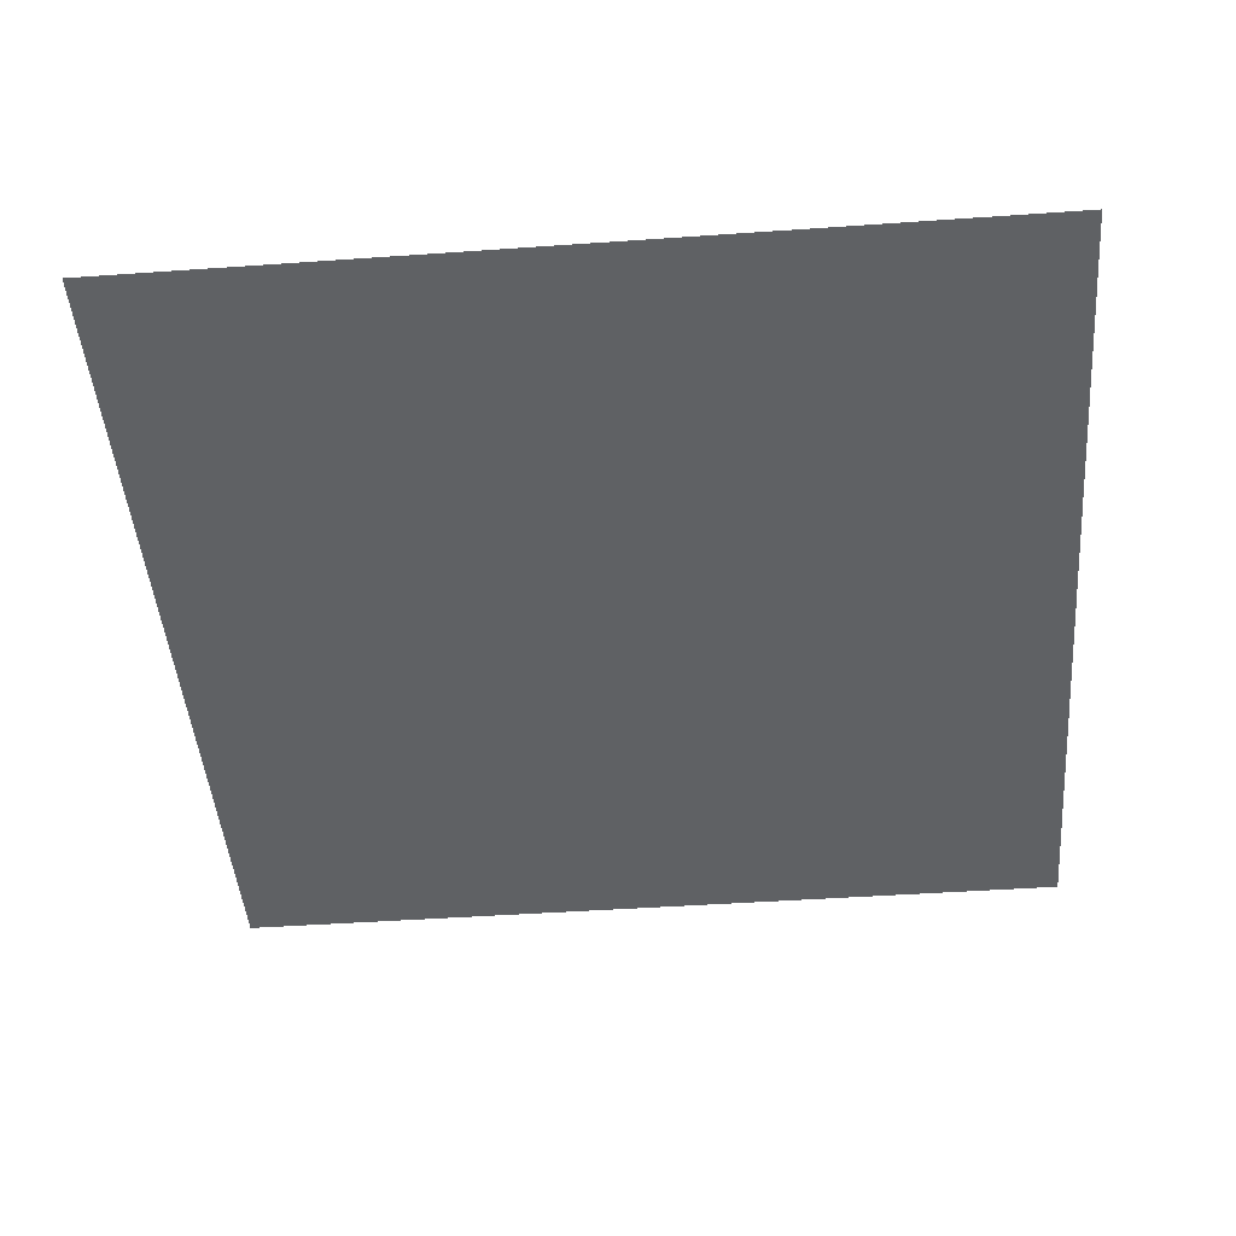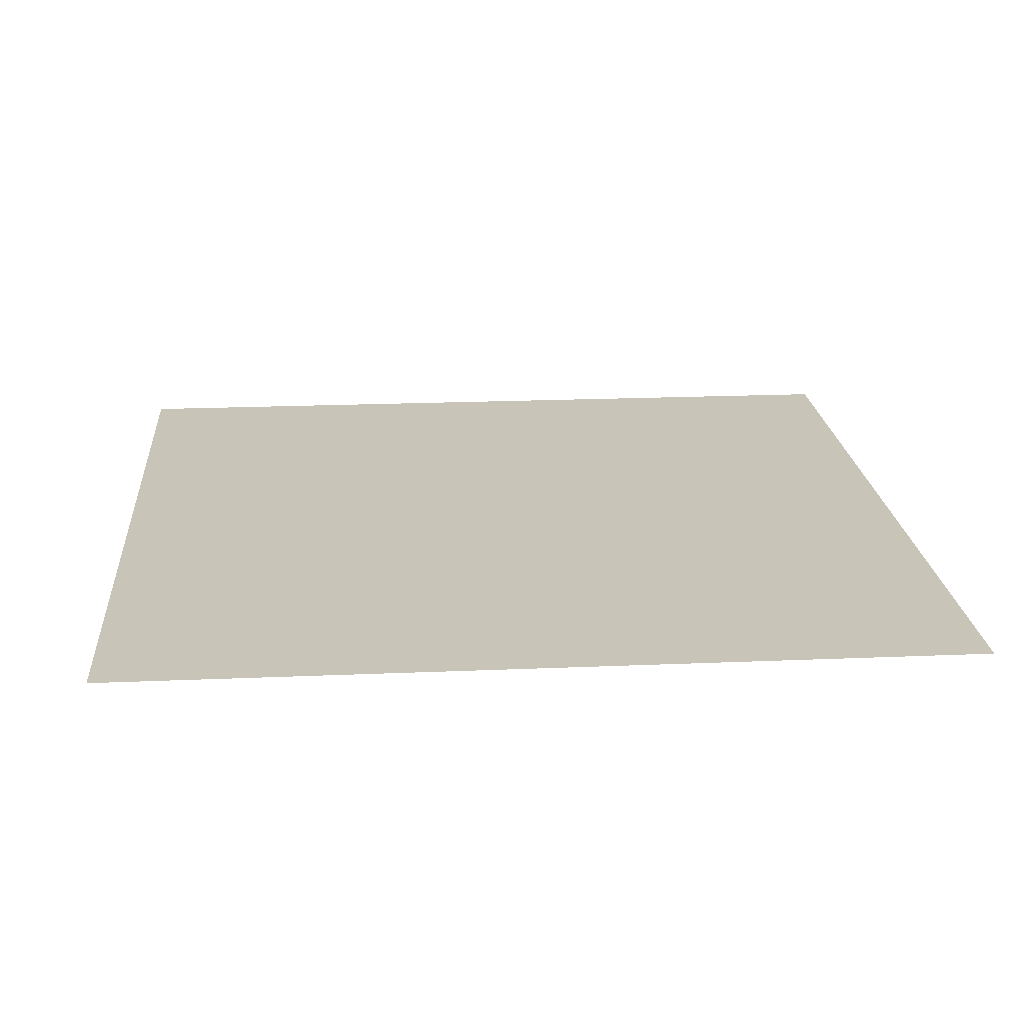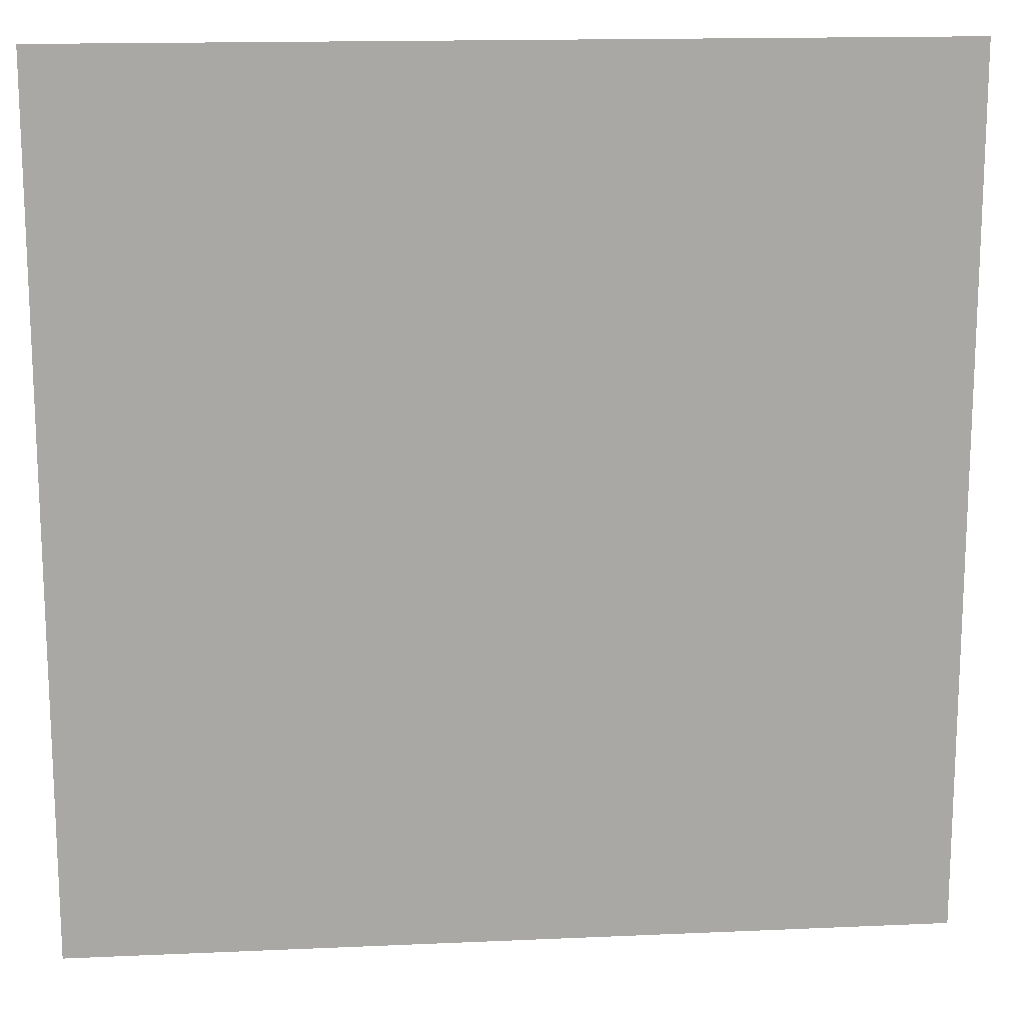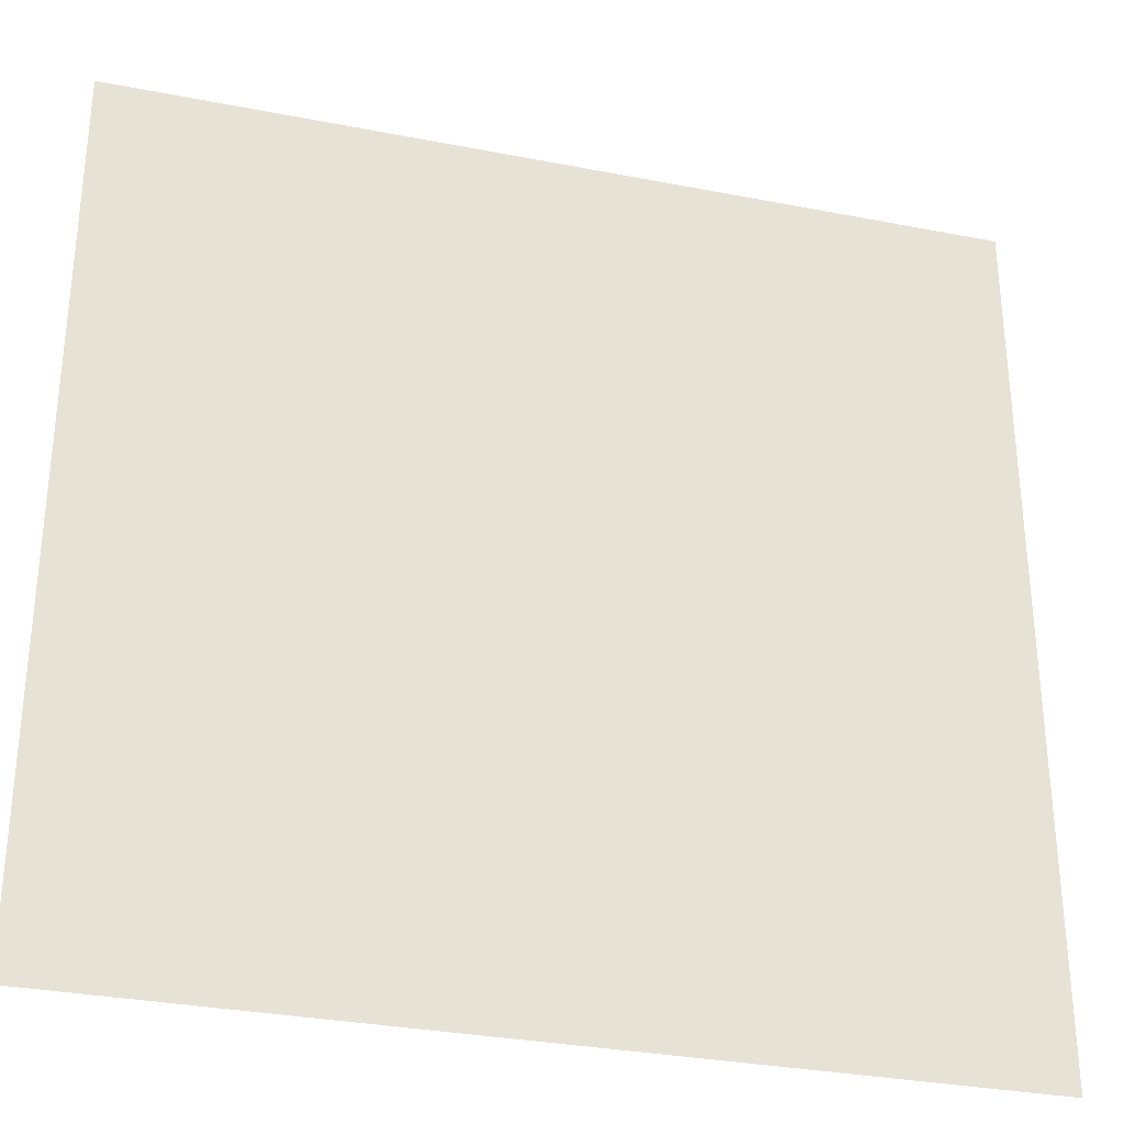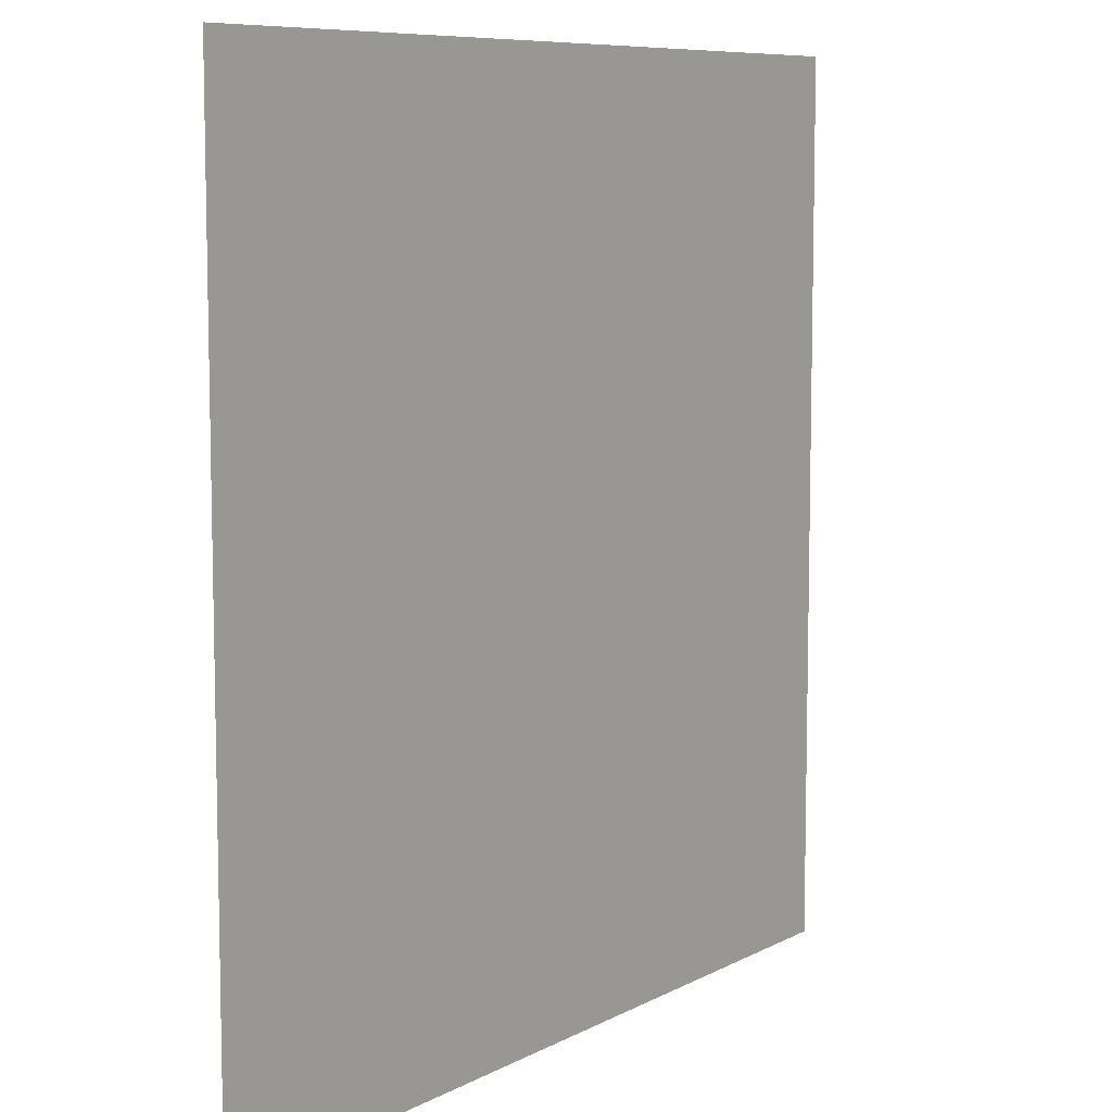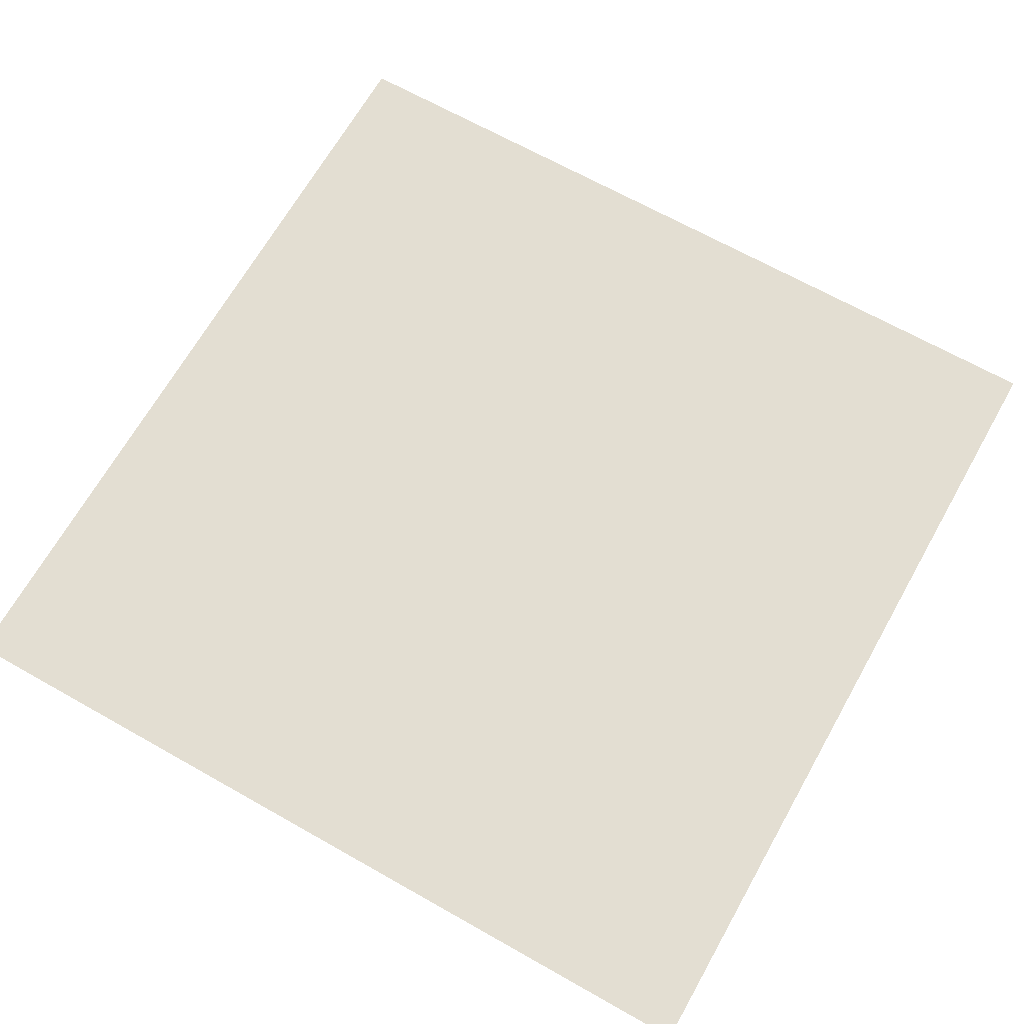
<metadata>
{"format":"obj","ext":"obj","renderer":"f3d","projection":"perspective","resolution":1024,"background":"white","views":[{"elev":-45.9,"azim":-175.4,"up":"+Z"},{"elev":20.1,"azim":-4.5,"up":"+Z"},{"elev":15.3,"azim":-5.4,"up":"+Y"},{"elev":-31.5,"azim":164.5,"up":"+Y"},{"elev":8.3,"azim":-54.8,"up":"+Y"},{"elev":67.4,"azim":119.5,"up":"+Z"}]}
</metadata>
<code>
o kit_40x40m_floor003.010
v -30 -75 0
v -30 -70 0
v -25 -70 0
v -25 -75 0
v -20 -70 0
v -20 -75 0
v -15 -70 0
v -15 -75 0
v -10 -70 0
v -10 -75 0
v -30 -80 0
v -25 -80 0
v -20 -80 0
v -15 -80 0
v -10 -80 0
v -30 -85 0
v -25 -85 0
v -20 -85 0
v -15 -85 0
v -10 -85 0
v -30 -90 0
v -25 -90 0
v -20 -90 0
v -15 -90 0
v -10 -90 0
v -30 -55 0
v -30 -50 0
v -25 -50 0
v -25 -55 0
v -20 -50 0
v -20 -55 0
v -15 -50 0
v -15 -55 0
v -10 -50 0
v -10 -55 0
v -30 -60 0
v -25 -60 0
v -20 -60 0
v -15 -60 0
v -10 -60 0
v -30 -65 0
v -25 -65 0
v -20 -65 0
v -15 -65 0
v -10 -65 0
v -5 -50 0
v -5 -55 0
v 0 -50 0
v 0 -55 0
v 5 -50 0
v 5 -55 0
v 10 -50 0
v 10 -55 0
v -5 -60 0
v 0 -60 0
v 5 -60 0
v 10 -60 0
v -5 -65 0
v 0 -65 0
v 5 -65 0
v 10 -65 0
v -5 -70 0
v 0 -70 0
v 5 -70 0
v 10 -70 0
v -5 -75 0
v 0 -75 0
v 5 -75 0
v 10 -75 0
v -5 -80 0
v 0 -80 0
v 5 -80 0
v 10 -80 0
v -5 -85 0
v 0 -85 0
v 5 -85 0
v 10 -85 0
v -5 -90 0
v 0 -90 0
v 5 -90 0
v 10 -90 0
f 2 4 1
f 3 6 4
f 5 8 6
f 7 10 8
f 1 12 11
f 4 13 12
f 6 14 13
f 8 15 14
f 11 17 16
f 12 18 17
f 13 19 18
f 14 20 19
f 16 22 21
f 17 23 22
f 18 24 23
f 19 25 24
f 27 29 26
f 28 31 29
f 30 33 31
f 32 35 33
f 26 37 36
f 29 38 37
f 31 39 38
f 33 40 39
f 36 42 41
f 37 43 42
f 38 44 43
f 39 45 44
f 41 3 2
f 42 5 3
f 43 7 5
f 44 9 7
f 34 47 35
f 46 49 47
f 48 51 49
f 50 53 51
f 35 54 40
f 47 55 54
f 49 56 55
f 51 57 56
f 40 58 45
f 54 59 58
f 55 60 59
f 56 61 60
f 45 62 9
f 58 63 62
f 59 64 63
f 60 65 64
f 9 66 10
f 62 67 66
f 63 68 67
f 64 69 68
f 10 70 15
f 66 71 70
f 67 72 71
f 68 73 72
f 15 74 20
f 70 75 74
f 71 76 75
f 72 77 76
f 20 78 25
f 74 79 78
f 75 80 79
f 76 81 80
f 2 3 4
f 3 5 6
f 5 7 8
f 7 9 10
f 1 4 12
f 4 6 13
f 6 8 14
f 8 10 15
f 11 12 17
f 12 13 18
f 13 14 19
f 14 15 20
f 16 17 22
f 17 18 23
f 18 19 24
f 19 20 25
f 27 28 29
f 28 30 31
f 30 32 33
f 32 34 35
f 26 29 37
f 29 31 38
f 31 33 39
f 33 35 40
f 36 37 42
f 37 38 43
f 38 39 44
f 39 40 45
f 41 42 3
f 42 43 5
f 43 44 7
f 44 45 9
f 34 46 47
f 46 48 49
f 48 50 51
f 50 52 53
f 35 47 54
f 47 49 55
f 49 51 56
f 51 53 57
f 40 54 58
f 54 55 59
f 55 56 60
f 56 57 61
f 45 58 62
f 58 59 63
f 59 60 64
f 60 61 65
f 9 62 66
f 62 63 67
f 63 64 68
f 64 65 69
f 10 66 70
f 66 67 71
f 67 68 72
f 68 69 73
f 15 70 74
f 70 71 75
f 71 72 76
f 72 73 77
f 20 74 78
f 74 75 79
f 75 76 80
f 76 77 81

</code>
